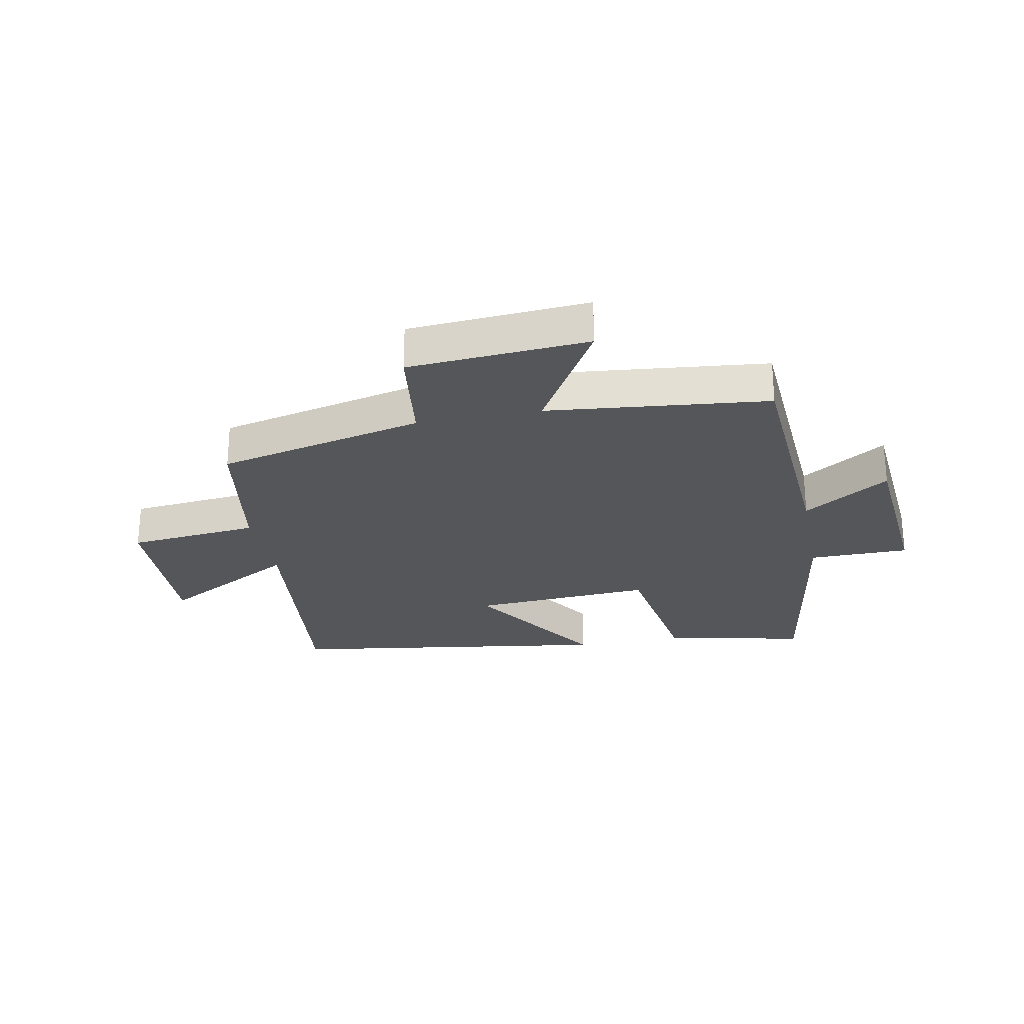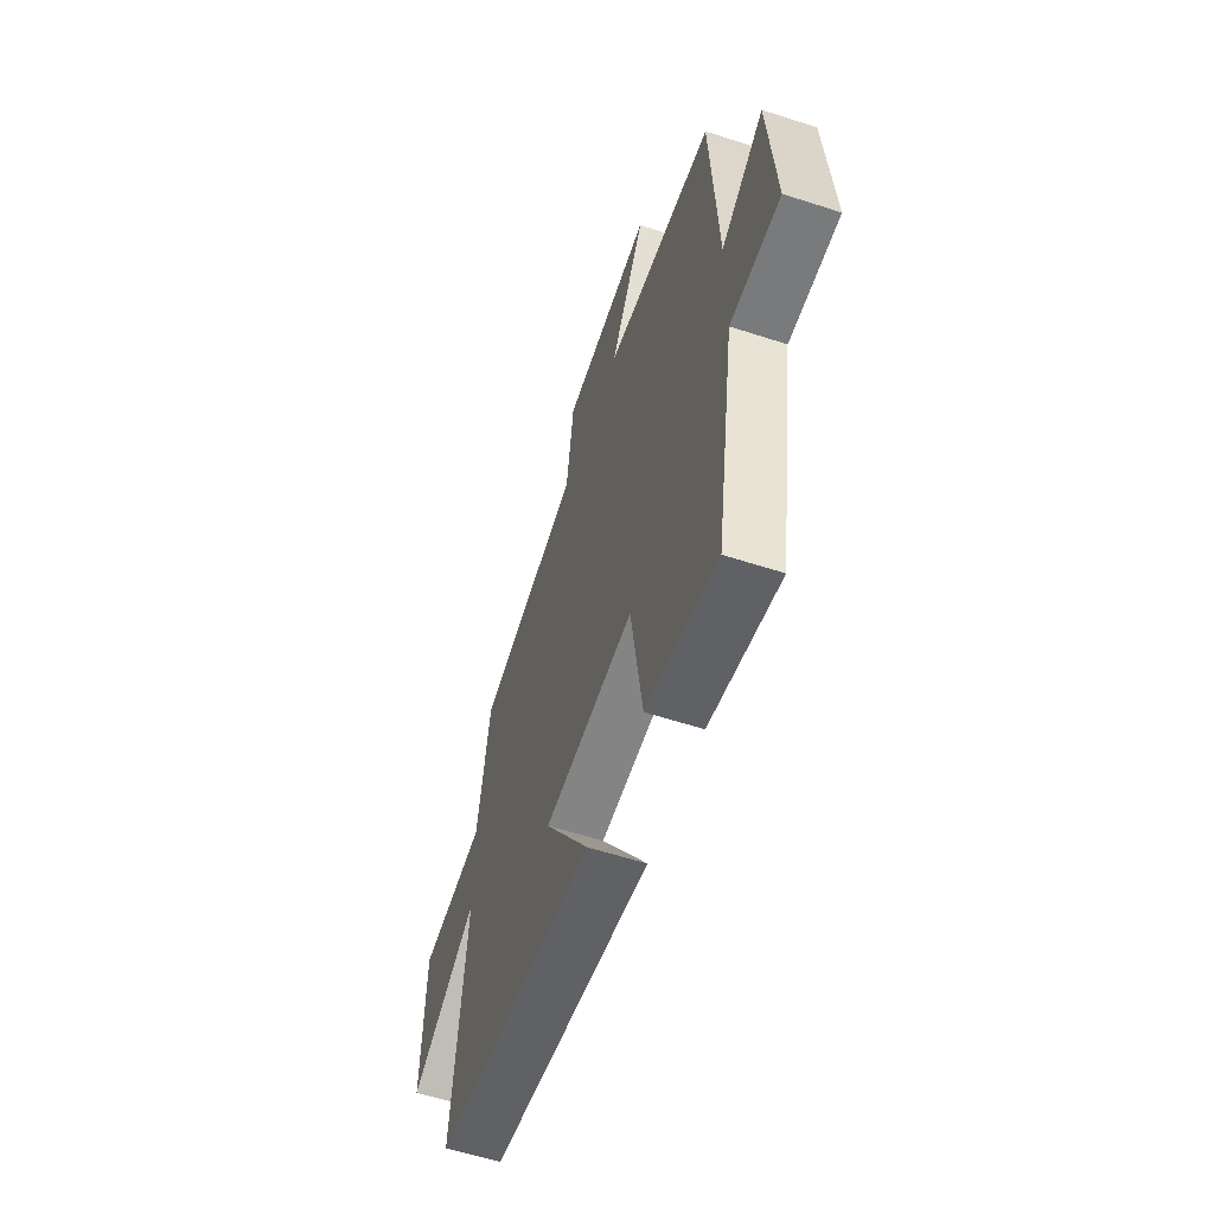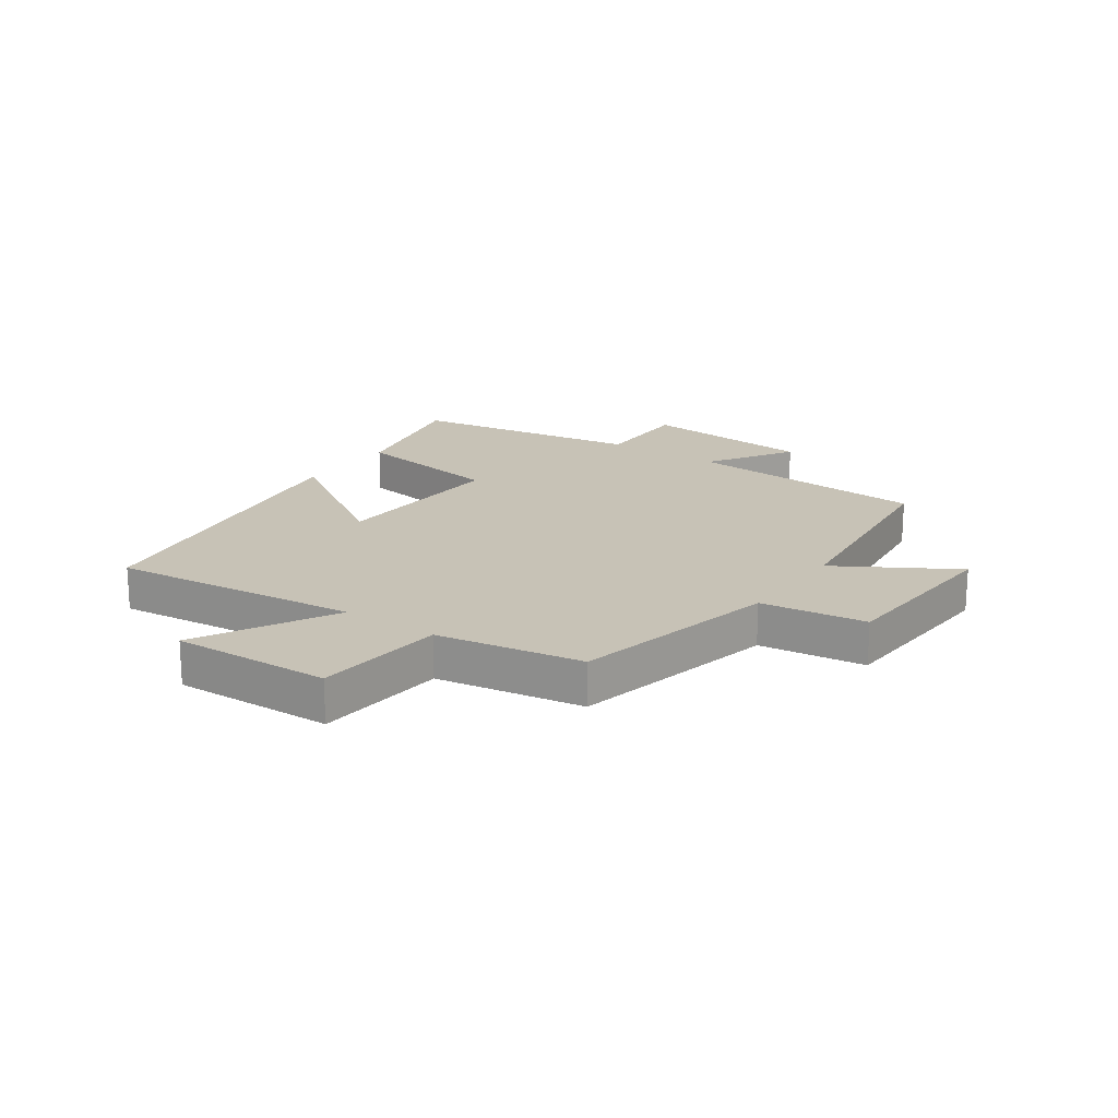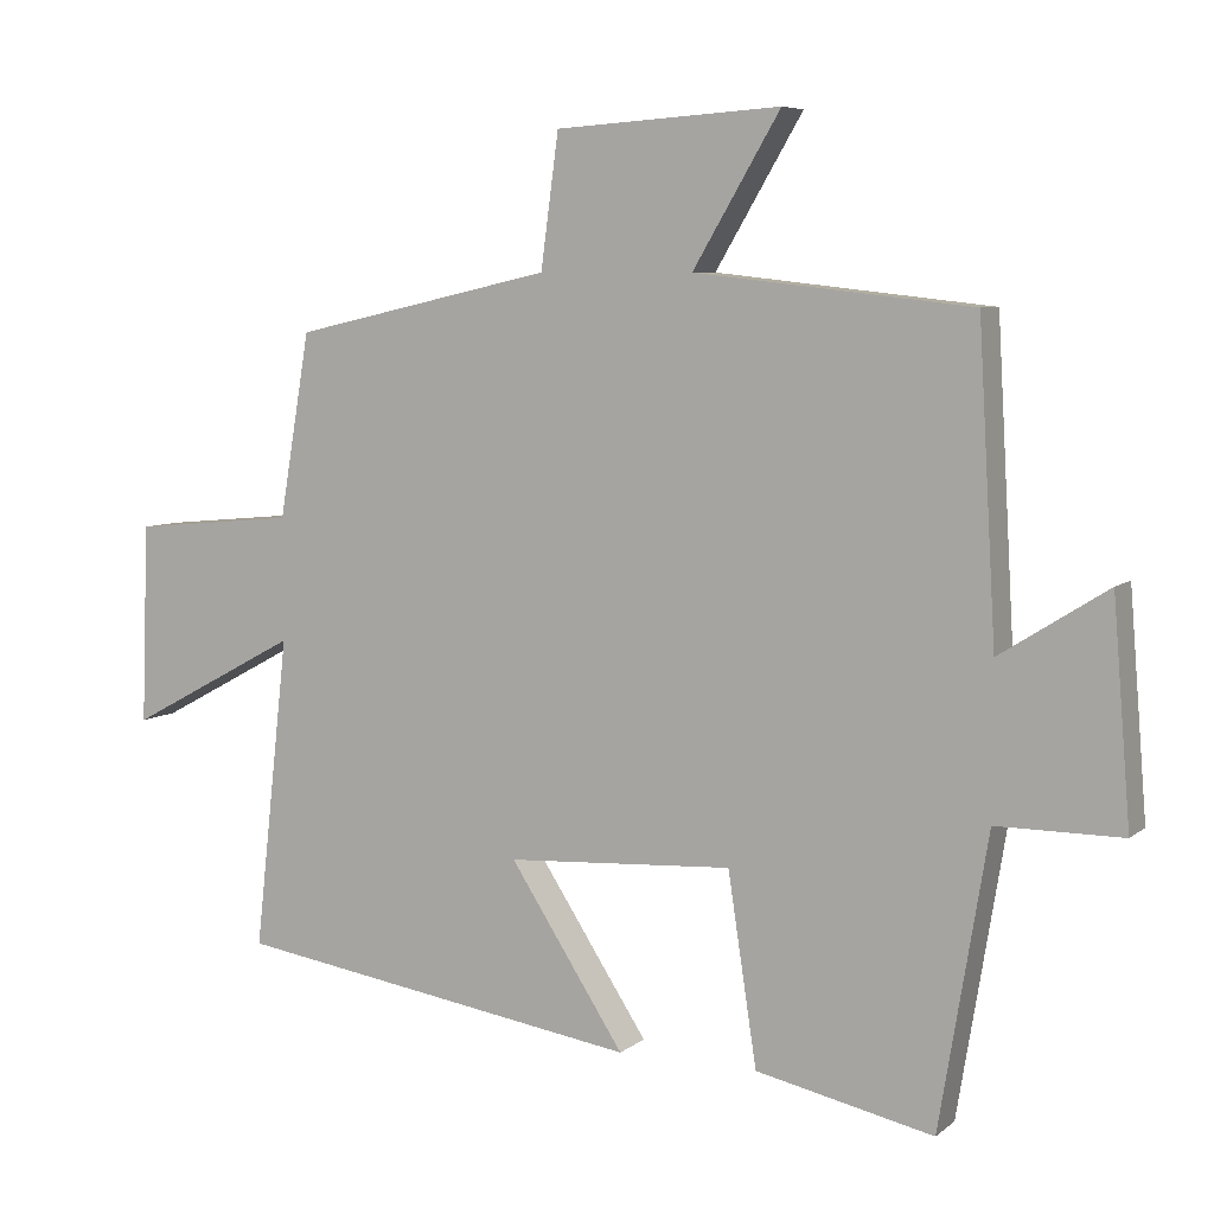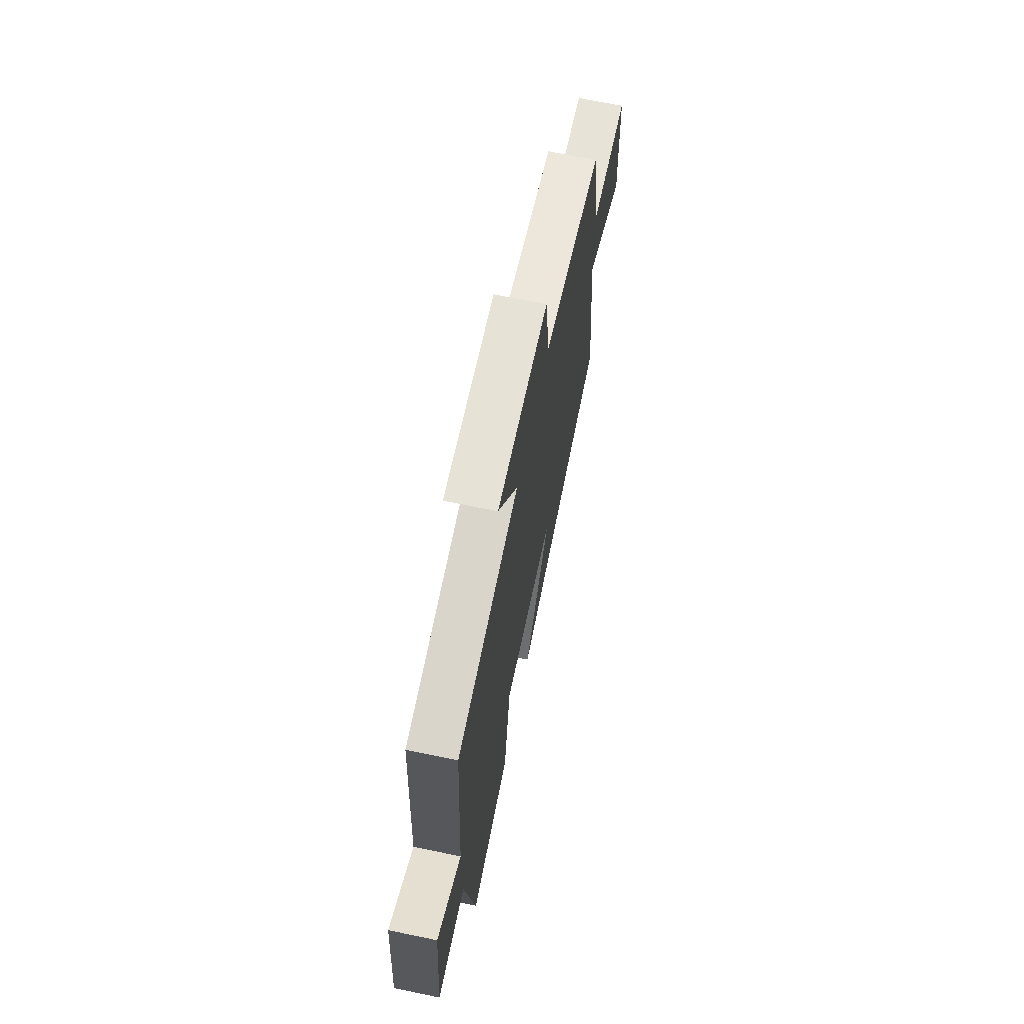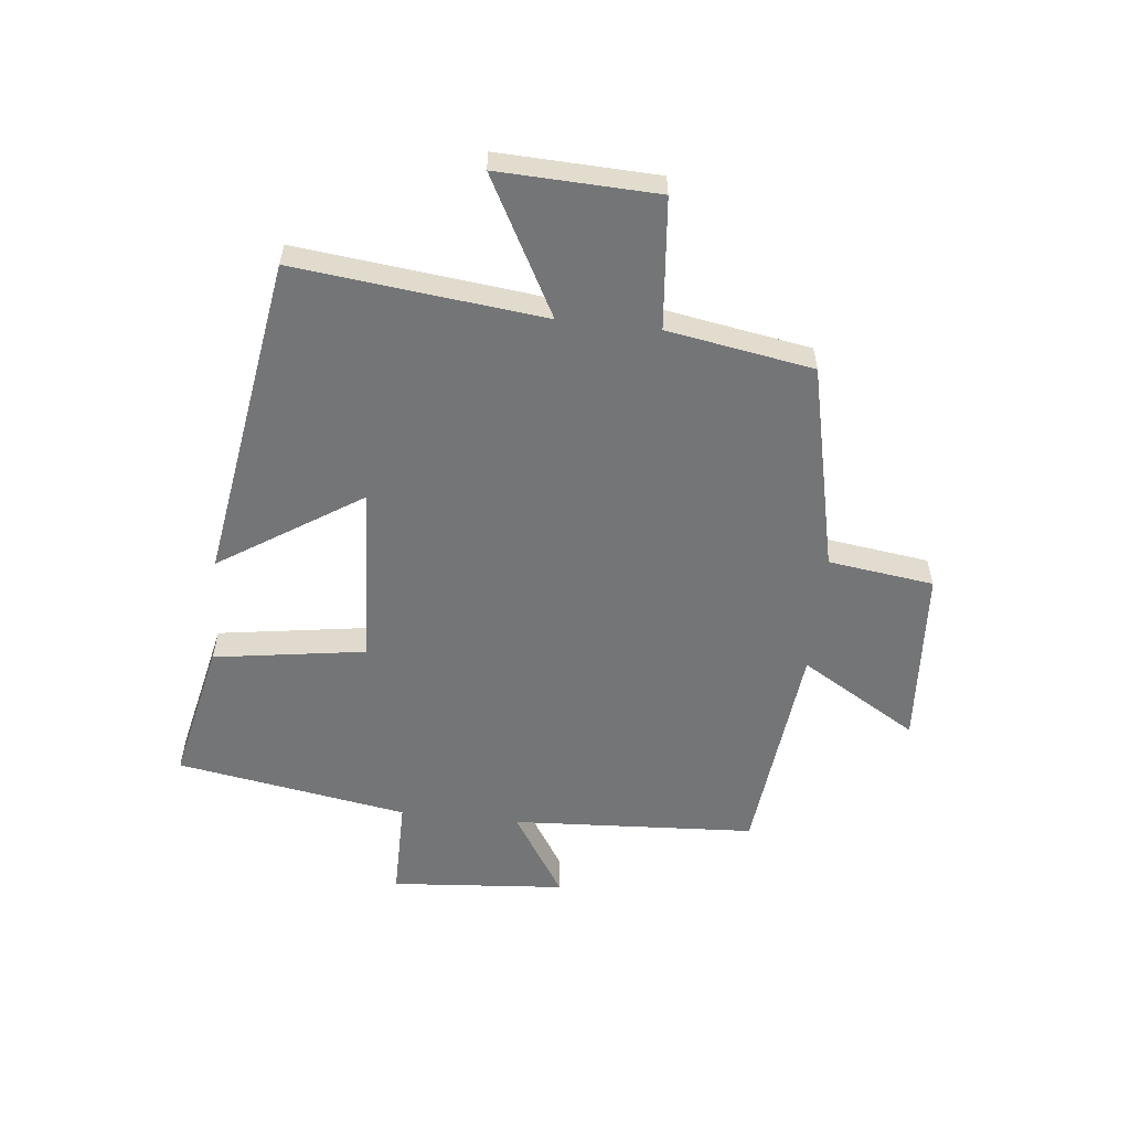
<metadata>
{"format":"obj","ext":"obj","renderer":"f3d","projection":"perspective","resolution":1024,"background":"white","views":[{"elev":-26.1,"azim":11.3,"up":"+Y"},{"elev":-58.0,"azim":71.4,"up":"+Z"},{"elev":19.2,"azim":-55.1,"up":"+Y"},{"elev":6.8,"azim":26.3,"up":"+Z"},{"elev":67.8,"azim":101.8,"up":"+Z"},{"elev":-56.5,"azim":-96.2,"up":"+Y"}]}
</metadata>
<code>
v 0.435 0.07 -0.552
v 0.195 0.07 -0.5
v 0.156 0.07 -0.243
v -0.15 0.07 -0.261
v 0.005 0.07 -0.5
v -0.547 0.07 -0.415
v -0.5 0.07 0.007
v -0.732 0.07 -0.118
v -0.722 0.07 0.152
v -0.5 0.07 0.173
v -0.458 0.07 0.421
v -0.107 0.07 0.5
v -0.083 0.07 0.679
v 0.221 0.07 0.699
v 0.103 0.07 0.5
v 0.476 0.07 0.459
v 0.5 0.07 0.045
v 0.645 0.07 0.137
v 0.669 0.07 -0.159
v 0.5 0.07 -0.159
v 0.435 0 -0.552
v 0.195 0 -0.5
v 0.156 0 -0.243
v -0.15 0 -0.261
v 0.005 0 -0.5
v -0.547 0 -0.415
v -0.5 0 0.007
v -0.732 0 -0.118
v -0.722 0 0.152
v -0.5 0 0.173
v -0.458 0 0.421
v -0.107 0 0.5
v -0.083 0 0.679
v 0.221 0 0.699
v 0.103 0 0.5
v 0.476 0 0.459
v 0.5 0 0.045
v 0.645 0 0.137
v 0.669 0 -0.159
v 0.5 0 -0.159
f 17 18 19 20
f 15 16 17 20
f 15 20 1 2
f 12 13 14 15
f 10 11 12 15
f 7 8 9 10
f 7 10 15
f 4 5 6 7
f 3 4 7 15
f 2 3 15
f 40 39 38 37
f 40 37 36 35
f 22 21 40 35
f 35 34 33 32
f 35 32 31 30
f 30 29 28 27
f 35 30 27
f 27 26 25 24
f 35 27 24 23
f 35 23 22
f 1 21 22 2
f 2 22 23 3
f 3 23 24 4
f 4 24 25 5
f 5 25 26 6
f 6 26 27 7
f 7 27 28 8
f 8 28 29 9
f 9 29 30 10
f 10 30 31 11
f 11 31 32 12
f 12 32 33 13
f 13 33 34 14
f 14 34 35 15
f 15 35 36 16
f 16 36 37 17
f 17 37 38 18
f 18 38 39 19
f 19 39 40 20
f 20 40 21 1

</code>
